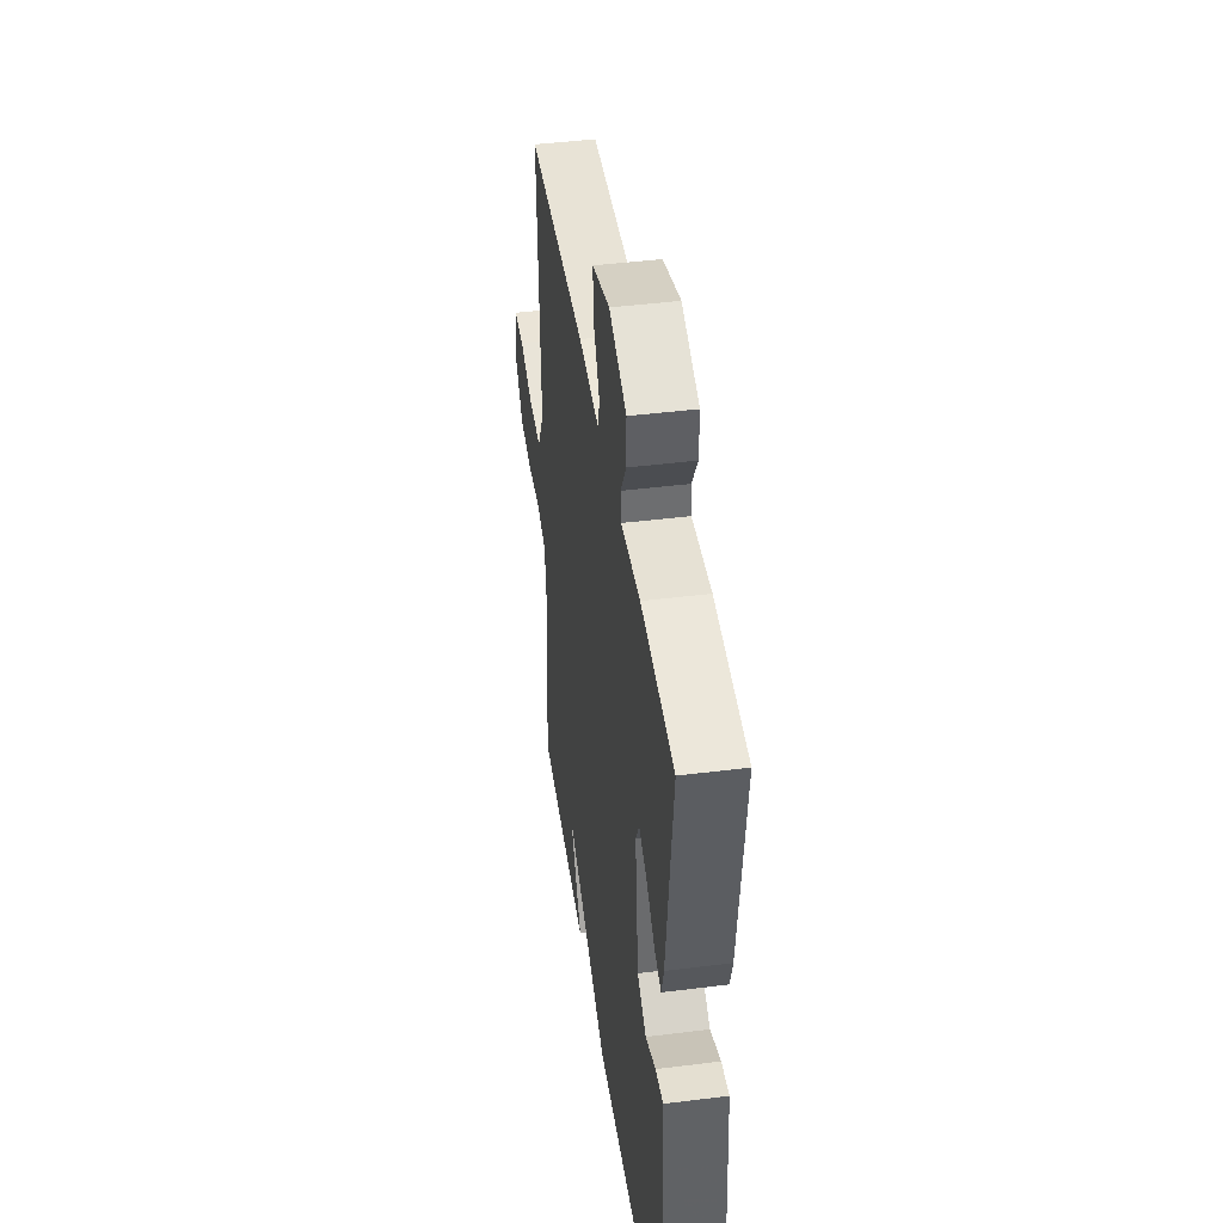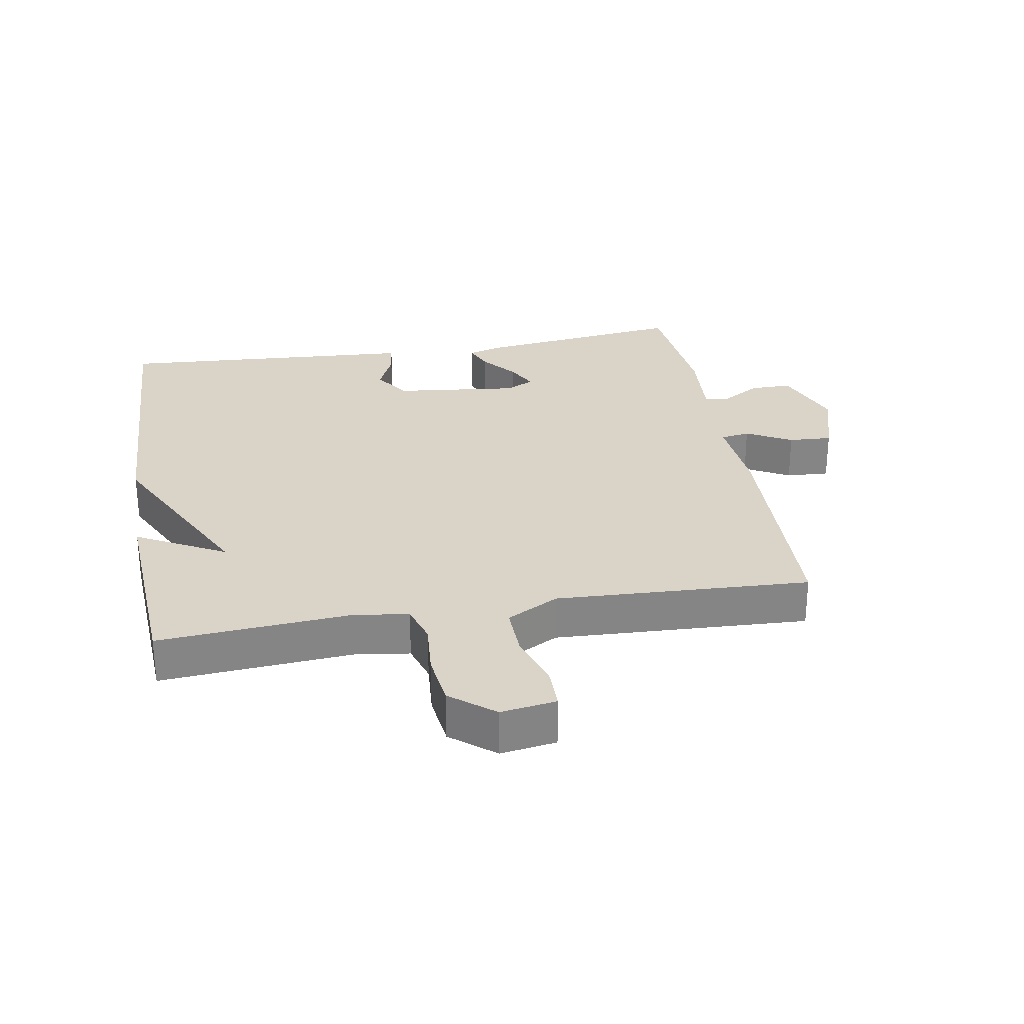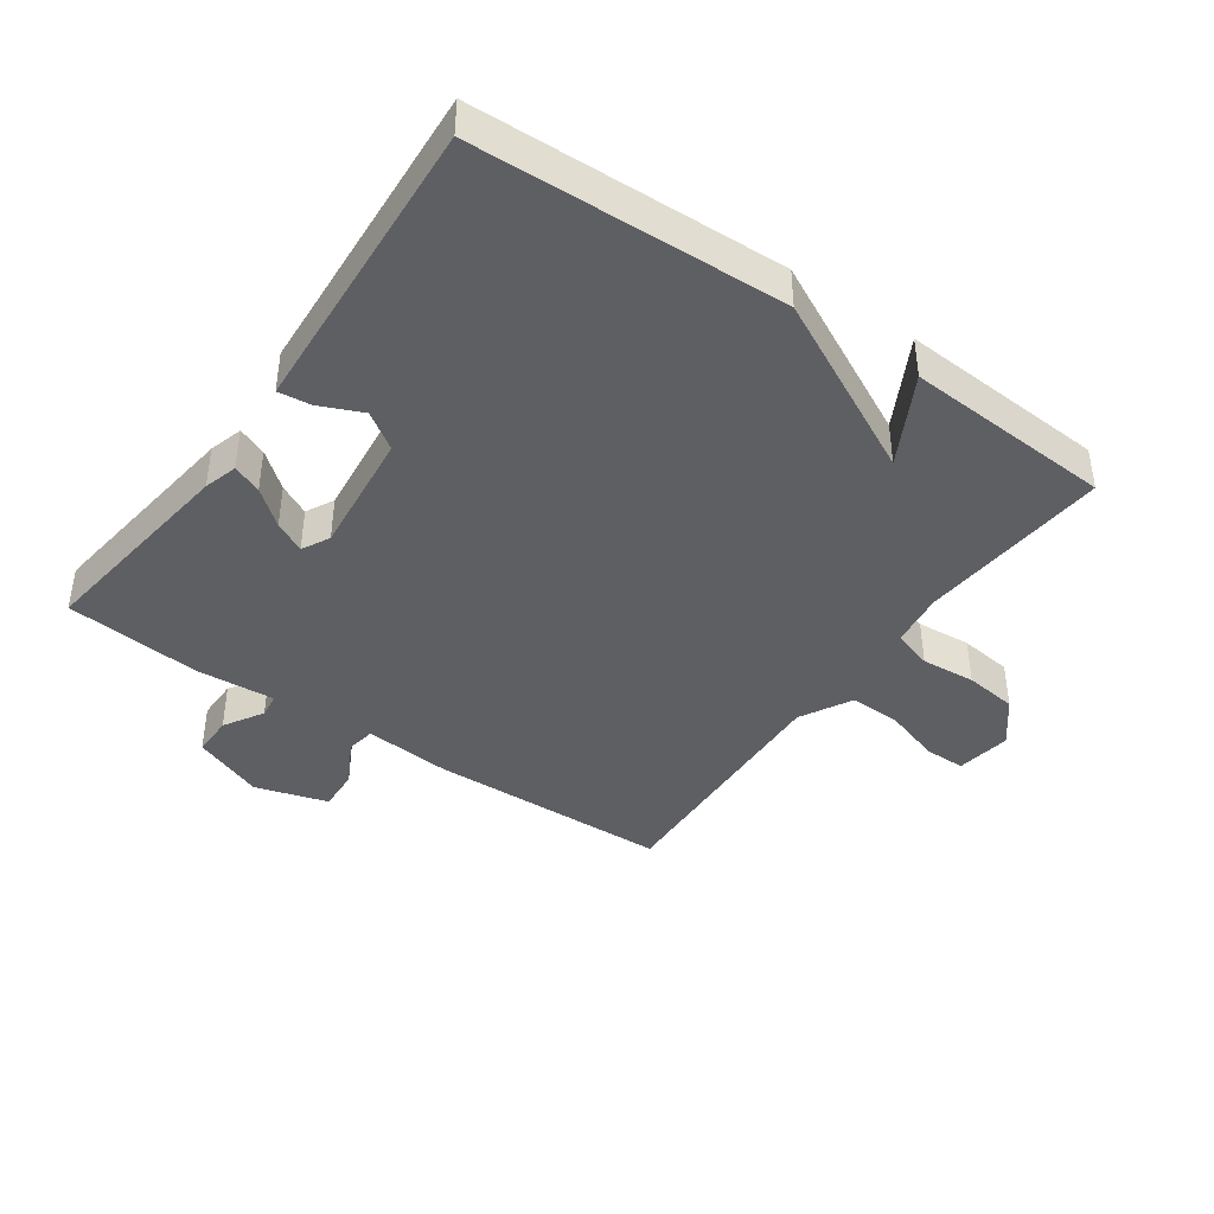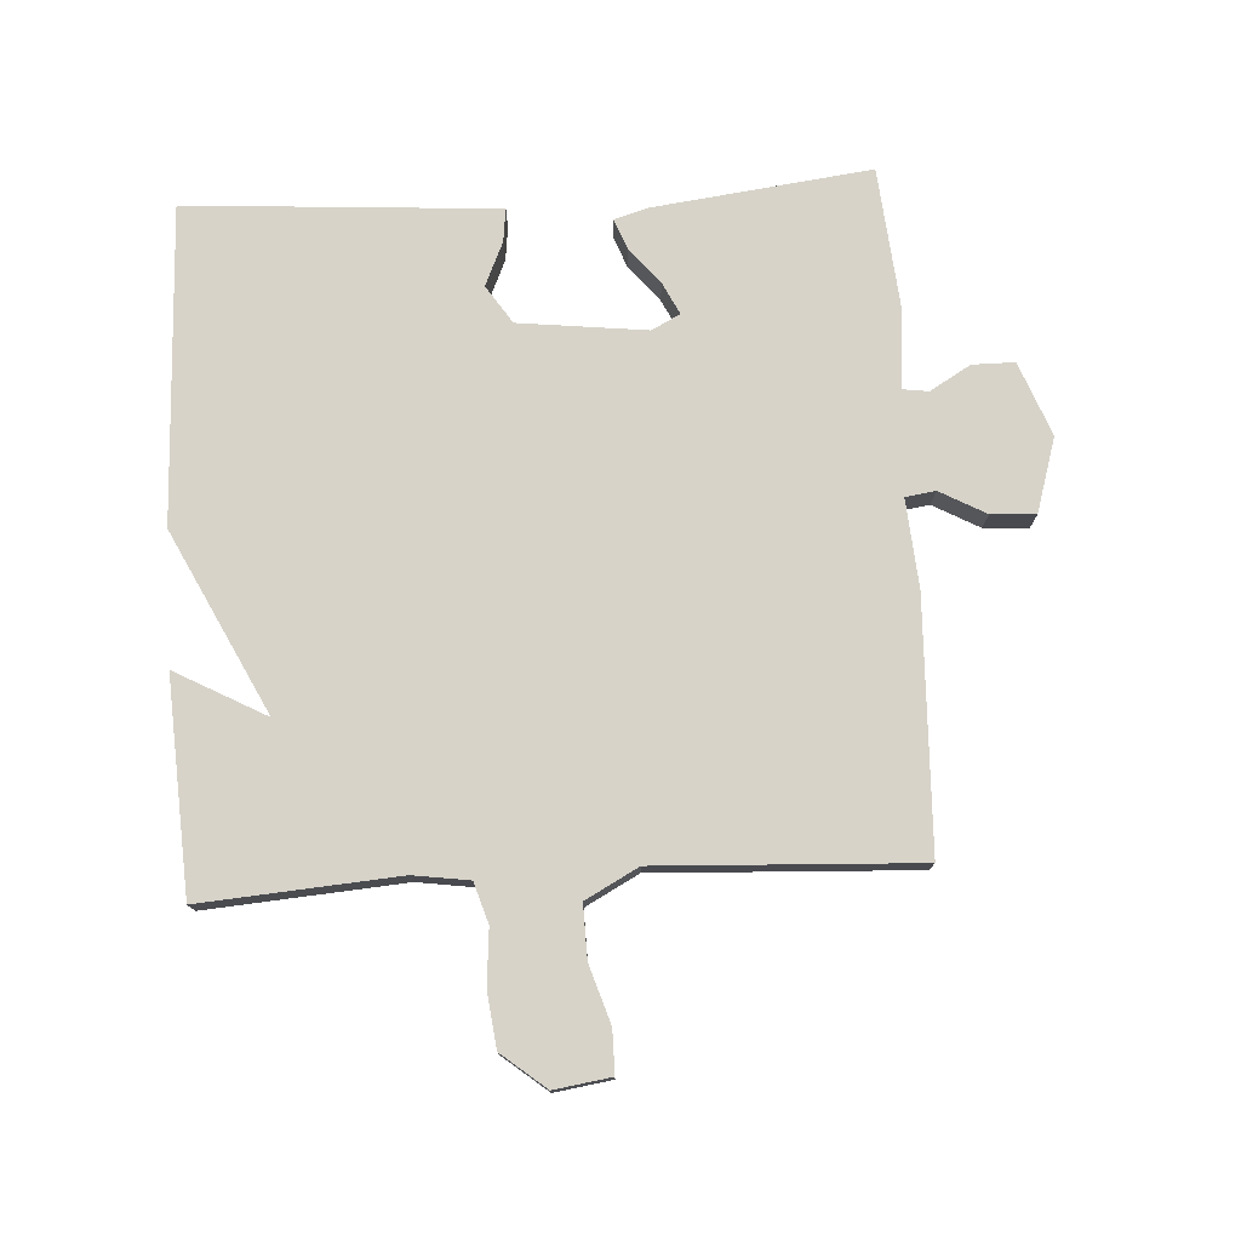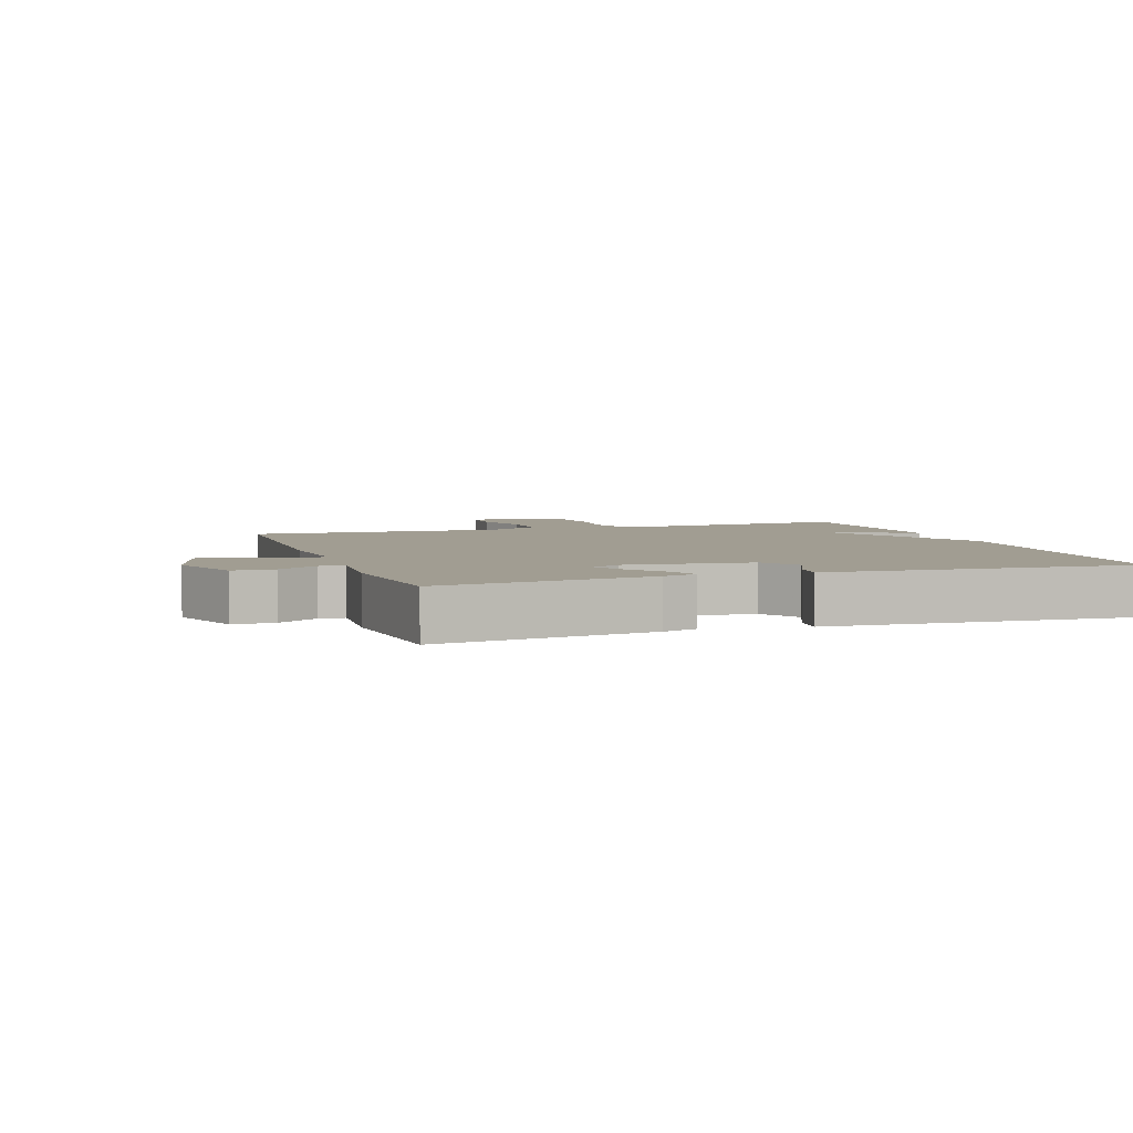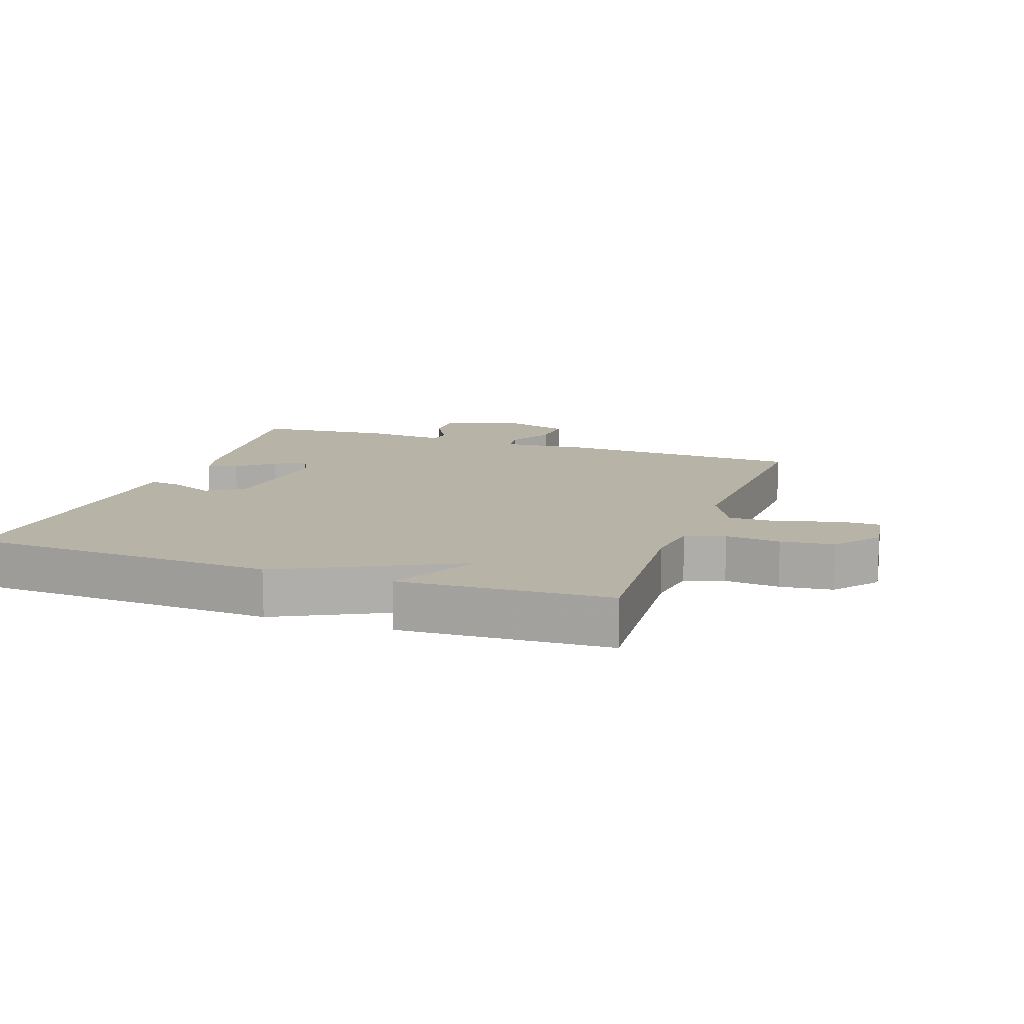
<metadata>
{"format":"obj","ext":"obj","renderer":"f3d","projection":"perspective","resolution":1024,"background":"white","views":[{"elev":43.8,"azim":81.6,"up":"+Z"},{"elev":28.5,"azim":-99.8,"up":"+Y"},{"elev":-41.1,"azim":144.8,"up":"+Y"},{"elev":76.4,"azim":-93.2,"up":"+Y"},{"elev":4.6,"azim":71.2,"up":"+Y"},{"elev":12.6,"azim":-160.5,"up":"+Y"}]}
</metadata>
<code>
v -0.5 0.07 0.5
v -0.124 0.07 0.512
v 0.01 0.07 0.501
v 0.017 0.07 0.546
v -0.021 0.07 0.616
v -0.025 0.07 0.683
v 0.087 0.07 0.717
v 0.198 0.07 0.674
v 0.198 0.07 0.61
v 0.162 0.07 0.549
v 0.167 0.07 0.511
v 0.289 0.07 0.52
v 0.5 0.07 0.5
v 0.459 0.07 0.173
v 0.444 0.07 0.121
v 0.399 0.07 0.139
v 0.344 0.07 0.184
v 0.296 0.07 0.208
v 0.274 0.07 0.165
v 0.296 0.07 -0.028
v 0.353 0.07 -0.066
v 0.419 0.07 -0.037
v 0.469 0.07 -0.031
v 0.476 0.07 -0.138
v 0.5 0.07 -0.5
v 0.022 0.07 -0.519
v -0.252 0.07 -0.382
v -0.178 0.07 -0.519
v -0.5 0.07 -0.5
v -0.477 0.07 -0.203
v -0.489 0.07 -0.118
v -0.55 0.07 -0.099
v -0.634 0.07 -0.106
v -0.716 0.07 -0.096
v -0.77 0.07 -0.029
v -0.757 0.07 0.057
v -0.693 0.07 0.057
v -0.605 0.07 0.029
v -0.525 0.07 0.027
v -0.482 0.07 0.107
v -0.5 0 0.5
v -0.124 0 0.512
v 0.01 0 0.501
v 0.017 0 0.546
v -0.021 0 0.616
v -0.025 0 0.683
v 0.087 0 0.717
v 0.198 0 0.674
v 0.198 0 0.61
v 0.162 0 0.549
v 0.167 0 0.511
v 0.289 0 0.52
v 0.5 0 0.5
v 0.459 0 0.173
v 0.444 0 0.121
v 0.399 0 0.139
v 0.344 0 0.184
v 0.296 0 0.208
v 0.274 0 0.165
v 0.296 0 -0.028
v 0.353 0 -0.066
v 0.419 0 -0.037
v 0.469 0 -0.031
v 0.476 0 -0.138
v 0.5 0 -0.5
v 0.022 0 -0.519
v -0.252 0 -0.382
v -0.178 0 -0.519
v -0.5 0 -0.5
v -0.477 0 -0.203
v -0.489 0 -0.118
v -0.55 0 -0.099
v -0.634 0 -0.106
v -0.716 0 -0.096
v -0.77 0 -0.029
v -0.757 0 0.057
v -0.693 0 0.057
v -0.605 0 0.029
v -0.525 0 0.027
v -0.482 0 0.107
f 36 37 38
f 35 36 38
f 34 35 38
f 33 34 38
f 32 33 38
f 31 32 38 39
f 27 28 29 30
f 27 30 31
f 26 27 31
f 25 26 31
f 24 25 31
f 21 22 23 24
f 31 39 40
f 24 31 40
f 21 24 40
f 15 16 17
f 14 15 17
f 13 14 17
f 12 13 17
f 11 12 17
f 11 17 18
f 8 9 10
f 7 8 10
f 6 7 10
f 5 6 10
f 4 5 10
f 3 4 10 11
f 40 1 2 3
f 11 18 19
f 3 11 19
f 40 3 19
f 40 19 20
f 20 21 40
f 78 77 76
f 78 76 75
f 78 75 74
f 78 74 73
f 78 73 72
f 79 78 72 71
f 70 69 68 67
f 71 70 67
f 71 67 66
f 71 66 65
f 71 65 64
f 64 63 62 61
f 80 79 71
f 80 71 64
f 80 64 61
f 57 56 55
f 57 55 54
f 57 54 53
f 57 53 52
f 57 52 51
f 58 57 51
f 50 49 48
f 50 48 47
f 50 47 46
f 50 46 45
f 50 45 44
f 51 50 44 43
f 43 42 41 80
f 59 58 51
f 59 51 43
f 59 43 80
f 60 59 80
f 80 61 60
f 1 41 42 2
f 2 42 43 3
f 3 43 44 4
f 4 44 45 5
f 5 45 46 6
f 6 46 47 7
f 7 47 48 8
f 8 48 49 9
f 9 49 50 10
f 10 50 51 11
f 11 51 52 12
f 12 52 53 13
f 13 53 54 14
f 14 54 55 15
f 15 55 56 16
f 16 56 57 17
f 17 57 58 18
f 18 58 59 19
f 19 59 60 20
f 20 60 61 21
f 21 61 62 22
f 22 62 63 23
f 23 63 64 24
f 24 64 65 25
f 25 65 66 26
f 26 66 67 27
f 27 67 68 28
f 28 68 69 29
f 29 69 70 30
f 30 70 71 31
f 31 71 72 32
f 32 72 73 33
f 33 73 74 34
f 34 74 75 35
f 35 75 76 36
f 36 76 77 37
f 37 77 78 38
f 38 78 79 39
f 39 79 80 40
f 40 80 41 1

</code>
